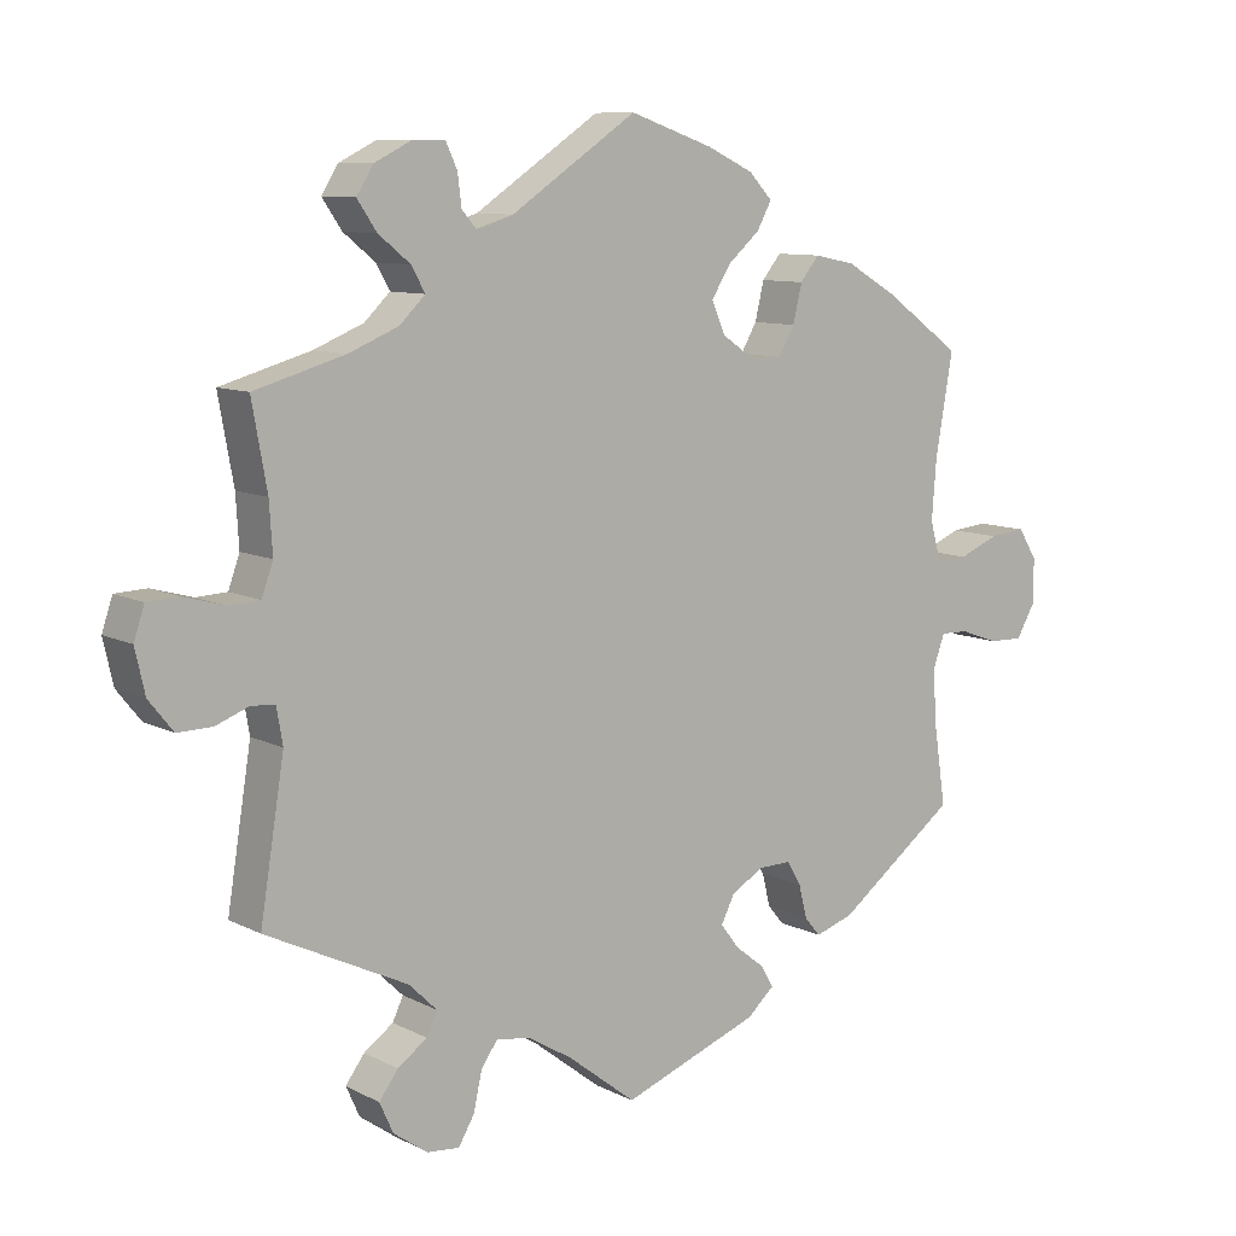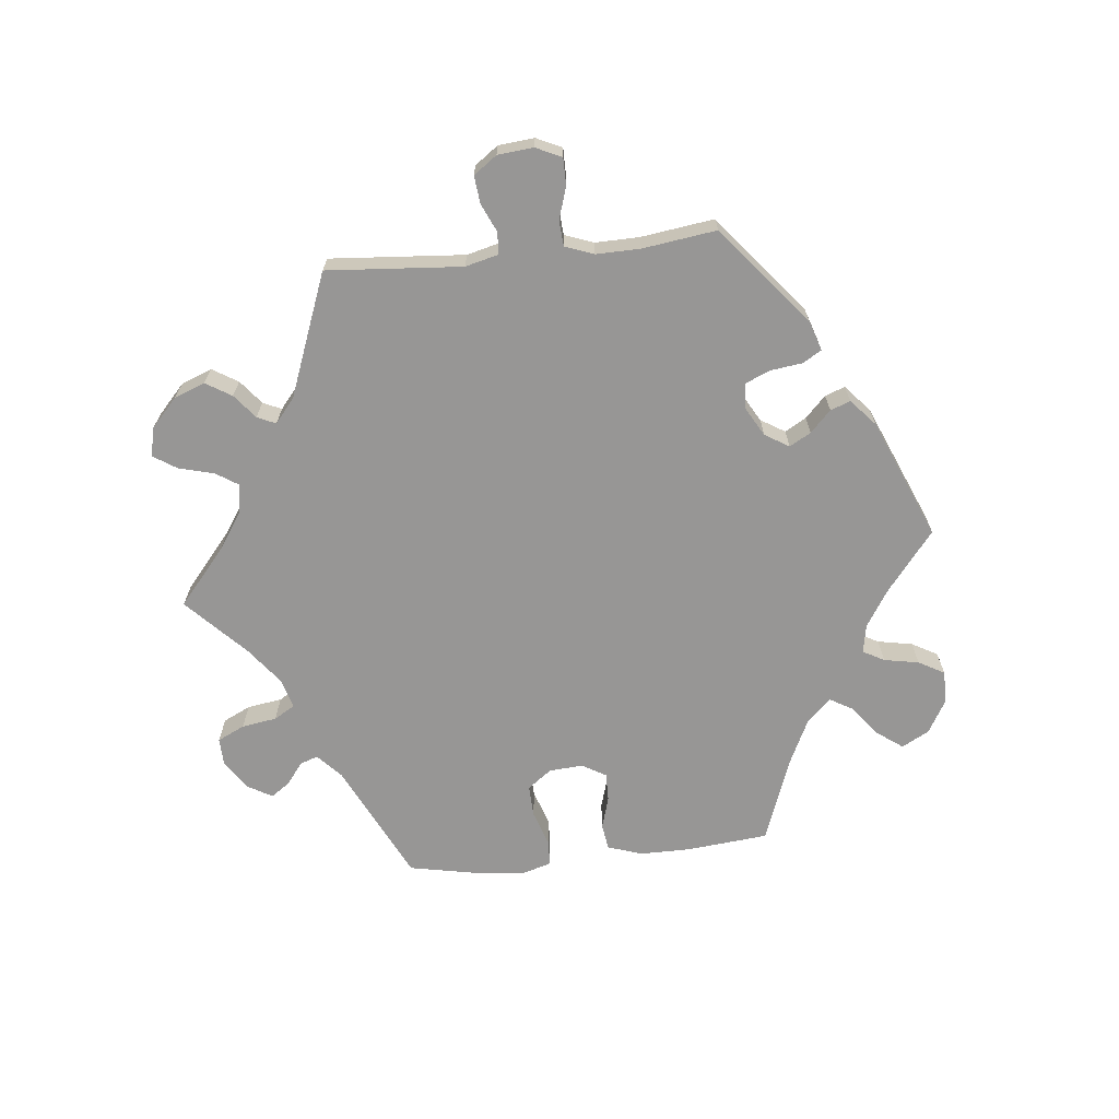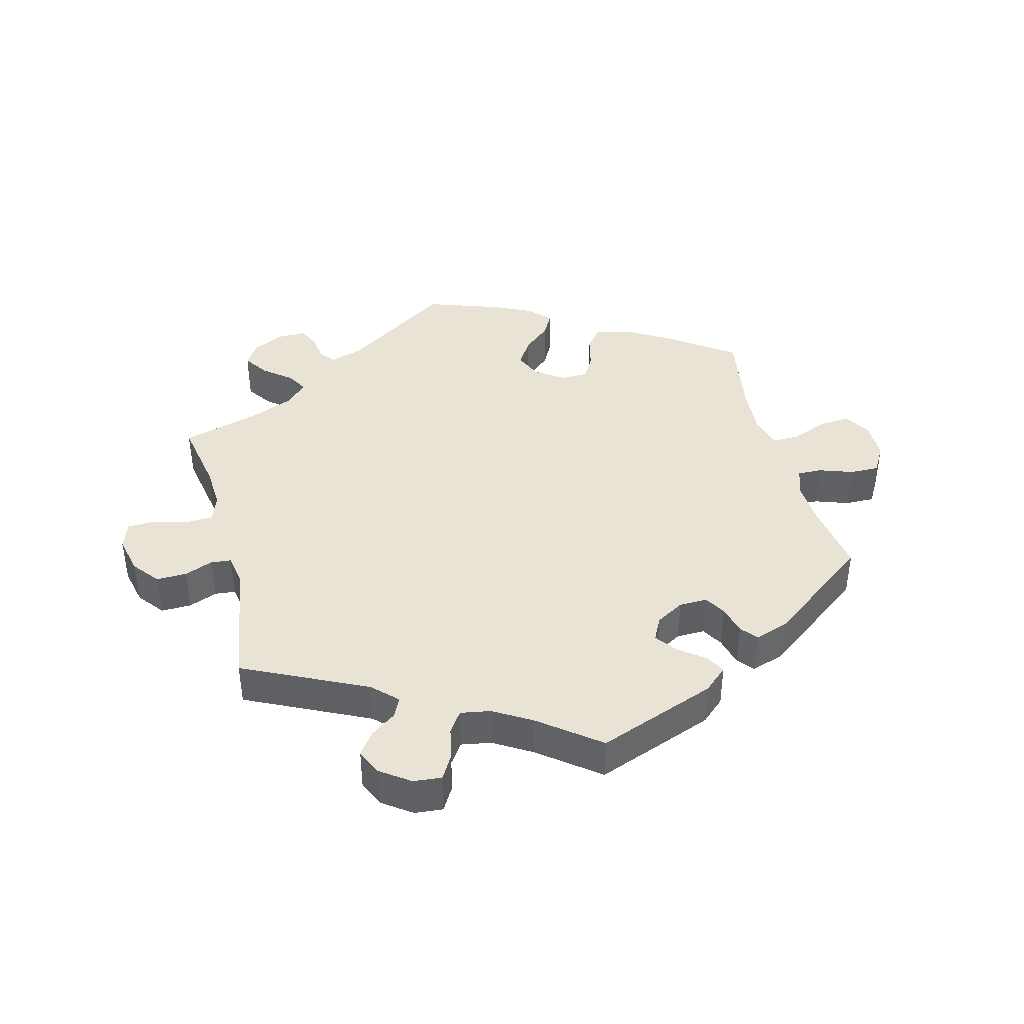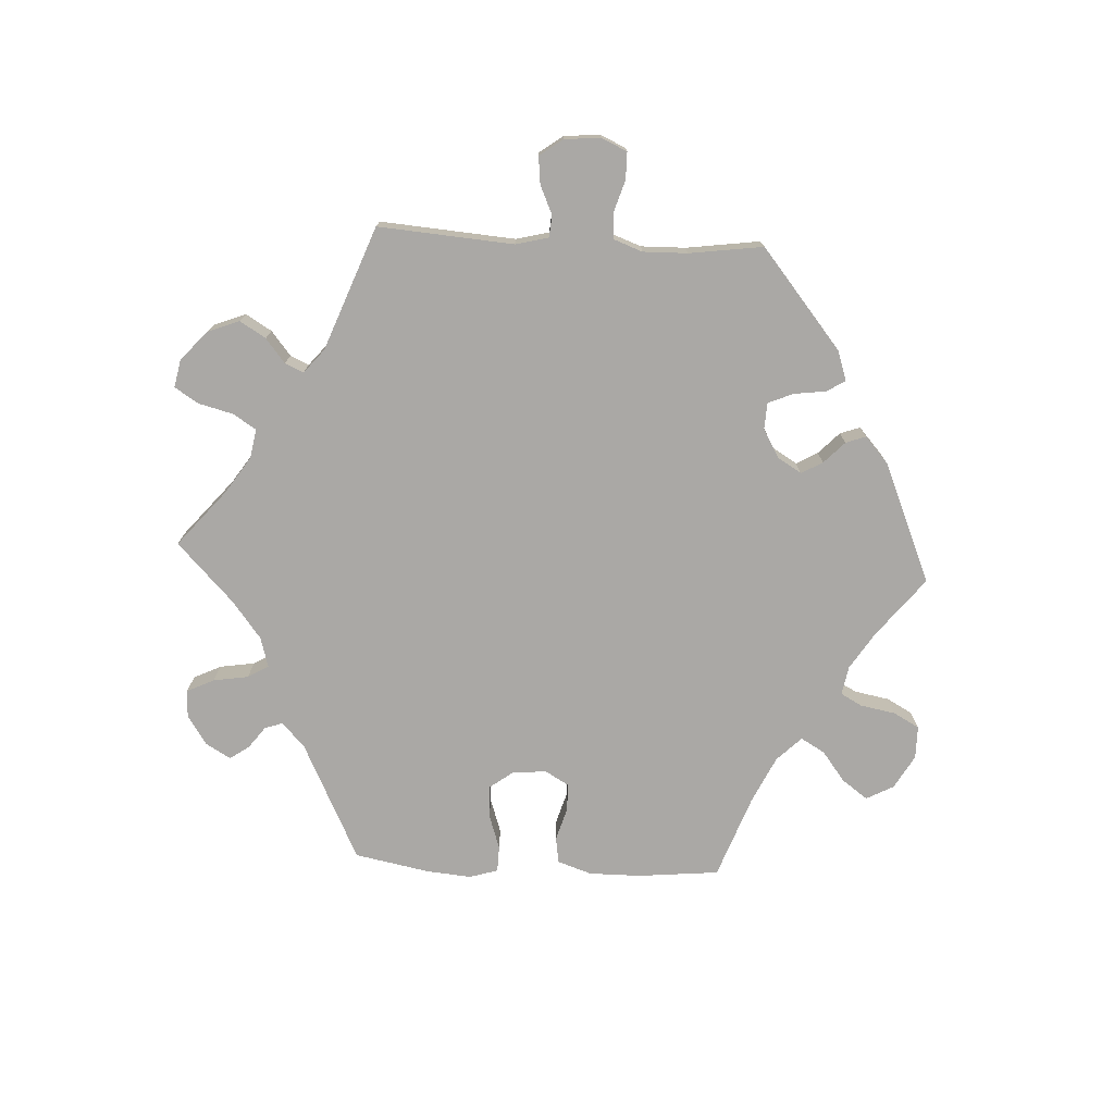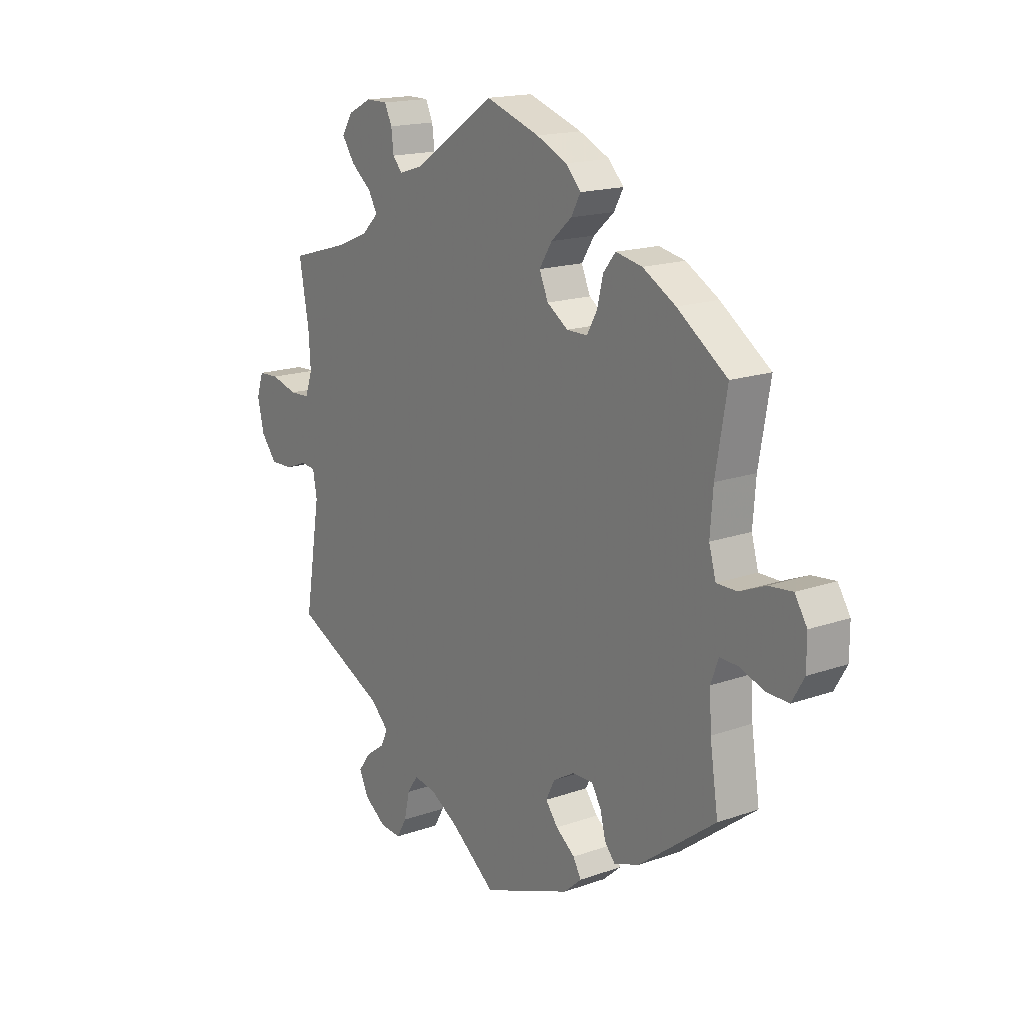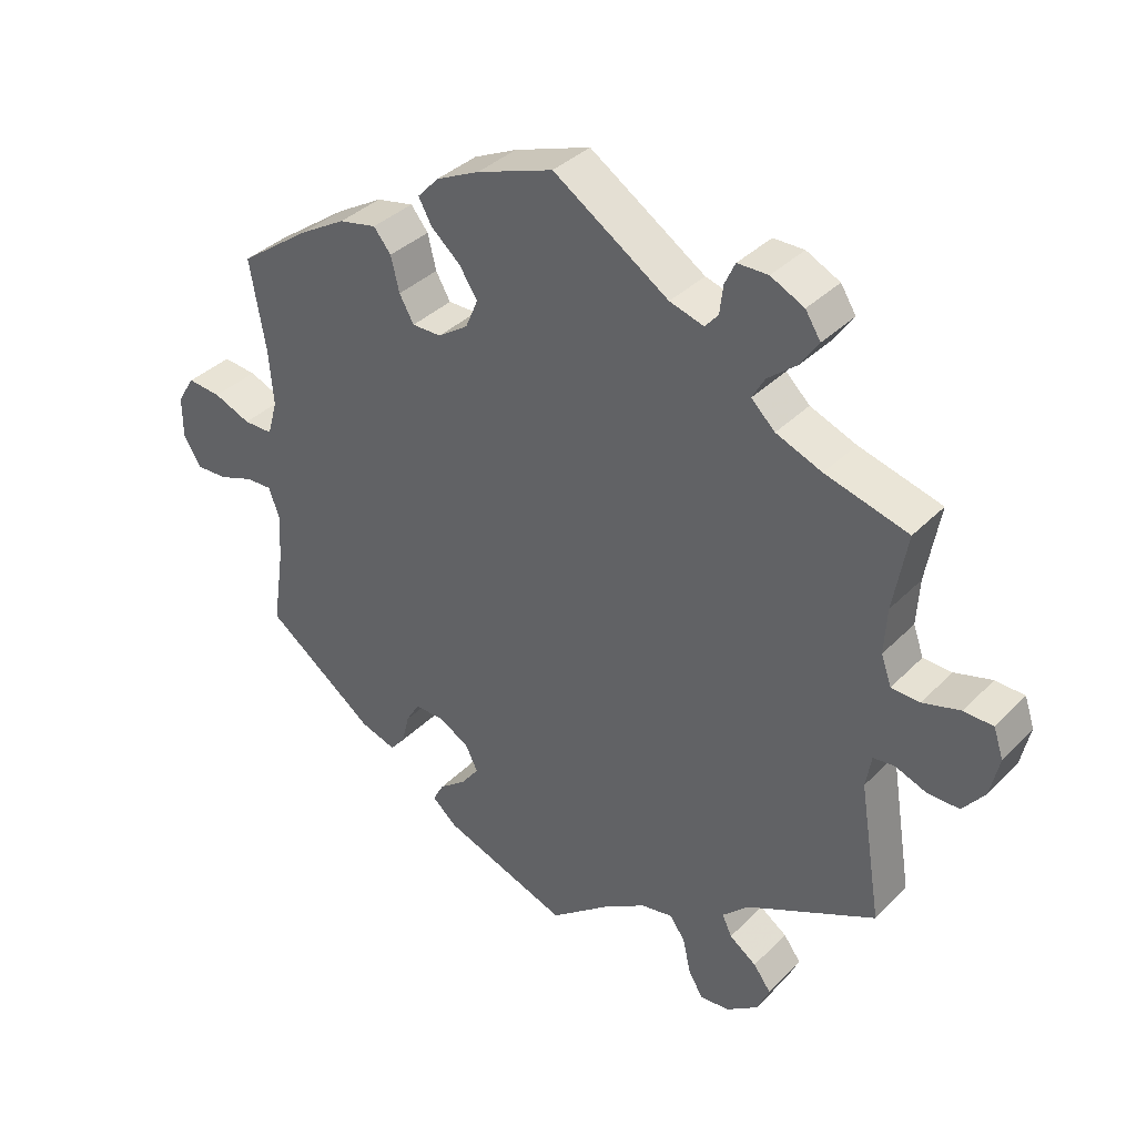
<metadata>
{"format":"obj","ext":"obj","renderer":"f3d","projection":"perspective","resolution":1024,"background":"white","views":[{"elev":9.4,"azim":142.7,"up":"+Z"},{"elev":-67.9,"azim":155.9,"up":"+Y"},{"elev":41.0,"azim":165.5,"up":"+Y"},{"elev":-75.2,"azim":147.0,"up":"+Y"},{"elev":16.6,"azim":-125.8,"up":"+Z"},{"elev":36.3,"azim":37.8,"up":"+Z"}]}
</metadata>
<code>
v 0.166 0.07 0.467
v 0.215 0.07 0.452
v 0.234 0.07 0.474
v 0.239 0.07 0.515
v 0.254 0.07 0.547
v 0.298 0.07 0.547
v 0.346 0.07 0.523
v 0.368 0.07 0.488
v 0.342 0.07 0.45
v 0.3 0.07 0.416
v 0.282 0.07 0.384
v 0.316 0.07 0.351
v 0.382 0.07 0.324
v 0.501 0.07 0.29
v 0.481 0.07 0.179
v 0.477 0.07 0.113
v 0.492 0.07 0.071
v 0.533 0.07 0.069
v 0.587 0.07 0.084
v 0.629 0.07 0.082
v 0.643 0.07 0.04
v 0.63 0.07 -0.018
v 0.598 0.07 -0.058
v 0.552 0.07 -0.057
v 0.508 0.07 -0.04
v 0.477 0.07 -0.043
v 0.469 0.07 -0.09
v 0.501 0.07 -0.289
v 0.314 0.07 -0.379
v 0.277 0.07 -0.415
v 0.291 0.07 -0.445
v 0.33 0.07 -0.473
v 0.355 0.07 -0.507
v 0.337 0.07 -0.547
v 0.292 0.07 -0.579
v 0.249 0.07 -0.583
v 0.228 0.07 -0.547
v 0.217 0.07 -0.497
v 0.195 0.07 -0.465
v 0.149 0.07 -0.473
v 0.091 0.07 -0.508
v 0.001 0.07 -0.578
v -0.18 0.07 -0.51
v -0.216 0.07 -0.478
v -0.2 0.07 -0.449
v -0.161 0.07 -0.419
v -0.136 0.07 -0.386
v -0.154 0.07 -0.35
v -0.197 0.07 -0.325
v -0.24 0.07 -0.324
v -0.259 0.07 -0.356
v -0.27 0.07 -0.4
v -0.291 0.07 -0.425
v -0.342 0.07 -0.408
v -0.5 0.07 -0.289
v -0.483 0.07 -0.176
v -0.48 0.07 -0.109
v -0.495 0.07 -0.067
v -0.532 0.07 -0.068
v -0.583 0.07 -0.086
v -0.628 0.07 -0.087
v -0.653 0.07 -0.044
v -0.653 0.07 0.015
v -0.628 0.07 0.055
v -0.58 0.07 0.05
v -0.527 0.07 0.028
v -0.485 0.07 0.028
v -0.471 0.07 0.078
v -0.477 0.07 0.156
v -0.5 0.07 0.289
v -0.398 0.07 0.362
v -0.331 0.07 0.401
v -0.277 0.07 0.412
v -0.252 0.07 0.381
v -0.24 0.07 0.331
v -0.219 0.07 0.294
v -0.177 0.07 0.294
v -0.134 0.07 0.323
v -0.116 0.07 0.365
v -0.142 0.07 0.406
v -0.184 0.07 0.443
v -0.203 0.07 0.478
v -0.172 0.07 0.511
v -0.11 0.07 0.54
v 0 0.07 0.578
v 0.166 0 0.467
v 0.215 0 0.452
v 0.234 0 0.474
v 0.239 0 0.515
v 0.254 0 0.547
v 0.298 0 0.547
v 0.346 0 0.523
v 0.368 0 0.488
v 0.342 0 0.45
v 0.3 0 0.416
v 0.282 0 0.384
v 0.316 0 0.351
v 0.382 0 0.324
v 0.501 0 0.29
v 0.481 0 0.179
v 0.477 0 0.113
v 0.492 0 0.071
v 0.533 0 0.069
v 0.587 0 0.084
v 0.629 0 0.082
v 0.643 0 0.04
v 0.63 0 -0.018
v 0.598 0 -0.058
v 0.552 0 -0.057
v 0.508 0 -0.04
v 0.477 0 -0.043
v 0.469 0 -0.09
v 0.501 0 -0.289
v 0.314 0 -0.379
v 0.277 0 -0.415
v 0.291 0 -0.445
v 0.33 0 -0.473
v 0.355 0 -0.507
v 0.337 0 -0.547
v 0.292 0 -0.579
v 0.249 0 -0.583
v 0.228 0 -0.547
v 0.217 0 -0.497
v 0.195 0 -0.465
v 0.149 0 -0.473
v 0.091 0 -0.508
v 0.001 0 -0.578
v -0.18 0 -0.51
v -0.216 0 -0.478
v -0.2 0 -0.449
v -0.161 0 -0.419
v -0.136 0 -0.386
v -0.154 0 -0.35
v -0.197 0 -0.325
v -0.24 0 -0.324
v -0.259 0 -0.356
v -0.27 0 -0.4
v -0.291 0 -0.425
v -0.342 0 -0.408
v -0.5 0 -0.289
v -0.483 0 -0.176
v -0.48 0 -0.109
v -0.495 0 -0.067
v -0.532 0 -0.068
v -0.583 0 -0.086
v -0.628 0 -0.087
v -0.653 0 -0.044
v -0.653 0 0.015
v -0.628 0 0.055
v -0.58 0 0.05
v -0.527 0 0.028
v -0.485 0 0.028
v -0.471 0 0.078
v -0.477 0 0.156
v -0.5 0 0.289
v -0.398 0 0.362
v -0.331 0 0.401
v -0.277 0 0.412
v -0.252 0 0.381
v -0.24 0 0.331
v -0.219 0 0.294
v -0.177 0 0.294
v -0.134 0 0.323
v -0.116 0 0.365
v -0.142 0 0.406
v -0.184 0 0.443
v -0.203 0 0.478
v -0.172 0 0.511
v -0.11 0 0.54
v 0 0 0.578
f 84 85 1
f 83 84 1 2
f 80 81 82 83
f 79 80 83 2
f 78 79 2
f 77 78 2
f 72 73 74 75
f 72 75 76
f 69 70 71 72
f 68 69 72 76
f 67 68 76 77
f 63 64 65 66
f 63 66 67
f 62 63 67
f 59 60 61 62
f 58 59 62 67
f 57 58 67 77
f 53 54 55 56
f 51 52 53 56
f 50 51 56 57
f 49 50 57 77
f 43 44 45 46
f 41 42 43 46
f 40 41 46 47
f 39 40 47 48
f 35 36 37 38
f 35 38 39
f 34 35 39
f 31 32 33 34
f 30 31 34 39
f 29 30 39 48
f 27 28 29 48
f 22 23 24 25
f 22 25 26
f 21 22 26
f 18 19 20 21
f 17 18 21 26
f 16 17 26 27
f 13 14 15
f 12 13 15 16
f 11 12 16 27
f 7 8 9 10
f 7 10 11
f 6 7 11
f 3 4 5 6
f 2 3 6 11
f 27 48 49 77
f 2 11 27 77
f 86 170 169
f 87 86 169 168
f 168 167 166 165
f 87 168 165 164
f 87 164 163
f 87 163 162
f 160 159 158 157
f 161 160 157
f 157 156 155 154
f 161 157 154 153
f 162 161 153 152
f 151 150 149 148
f 152 151 148
f 152 148 147
f 147 146 145 144
f 152 147 144 143
f 162 152 143 142
f 141 140 139 138
f 141 138 137 136
f 142 141 136 135
f 162 142 135 134
f 131 130 129 128
f 131 128 127 126
f 132 131 126 125
f 133 132 125 124
f 123 122 121 120
f 124 123 120
f 124 120 119
f 119 118 117 116
f 124 119 116 115
f 133 124 115 114
f 133 114 113 112
f 110 109 108 107
f 111 110 107
f 111 107 106
f 106 105 104 103
f 111 106 103 102
f 112 111 102 101
f 100 99 98
f 101 100 98 97
f 112 101 97 96
f 95 94 93 92
f 96 95 92
f 96 92 91
f 91 90 89 88
f 96 91 88 87
f 162 134 133 112
f 162 112 96 87
f 1 86 87 2
f 2 87 88 3
f 3 88 89 4
f 4 89 90 5
f 5 90 91 6
f 6 91 92 7
f 7 92 93 8
f 8 93 94 9
f 9 94 95 10
f 10 95 96 11
f 11 96 97 12
f 12 97 98 13
f 13 98 99 14
f 14 99 100 15
f 15 100 101 16
f 16 101 102 17
f 17 102 103 18
f 18 103 104 19
f 19 104 105 20
f 20 105 106 21
f 21 106 107 22
f 22 107 108 23
f 23 108 109 24
f 24 109 110 25
f 25 110 111 26
f 26 111 112 27
f 27 112 113 28
f 28 113 114 29
f 29 114 115 30
f 30 115 116 31
f 31 116 117 32
f 32 117 118 33
f 33 118 119 34
f 34 119 120 35
f 35 120 121 36
f 36 121 122 37
f 37 122 123 38
f 38 123 124 39
f 39 124 125 40
f 40 125 126 41
f 41 126 127 42
f 42 127 128 43
f 43 128 129 44
f 44 129 130 45
f 45 130 131 46
f 46 131 132 47
f 47 132 133 48
f 48 133 134 49
f 49 134 135 50
f 50 135 136 51
f 51 136 137 52
f 52 137 138 53
f 53 138 139 54
f 54 139 140 55
f 55 140 141 56
f 56 141 142 57
f 57 142 143 58
f 58 143 144 59
f 59 144 145 60
f 60 145 146 61
f 61 146 147 62
f 62 147 148 63
f 63 148 149 64
f 64 149 150 65
f 65 150 151 66
f 66 151 152 67
f 67 152 153 68
f 68 153 154 69
f 69 154 155 70
f 70 155 156 71
f 71 156 157 72
f 72 157 158 73
f 73 158 159 74
f 74 159 160 75
f 75 160 161 76
f 76 161 162 77
f 77 162 163 78
f 78 163 164 79
f 79 164 165 80
f 80 165 166 81
f 81 166 167 82
f 82 167 168 83
f 83 168 169 84
f 84 169 170 85
f 85 170 86 1

</code>
